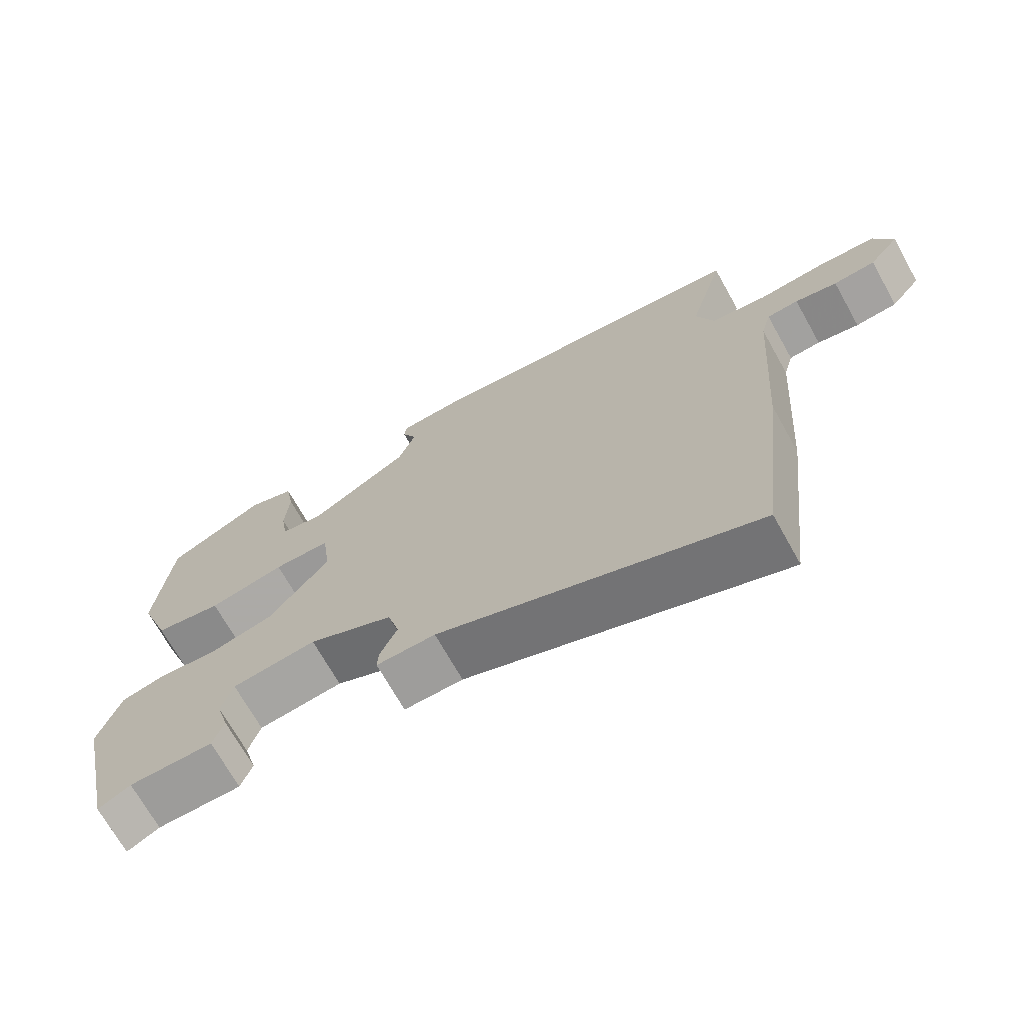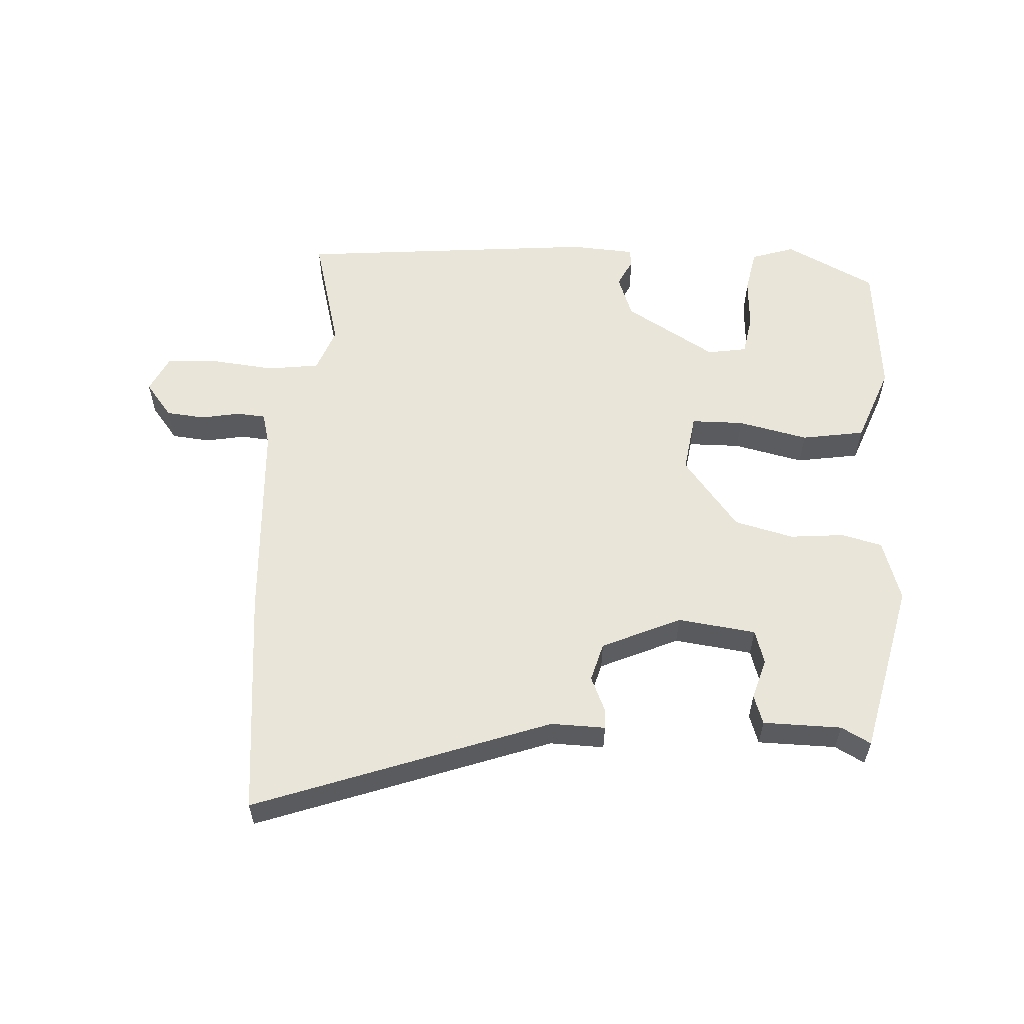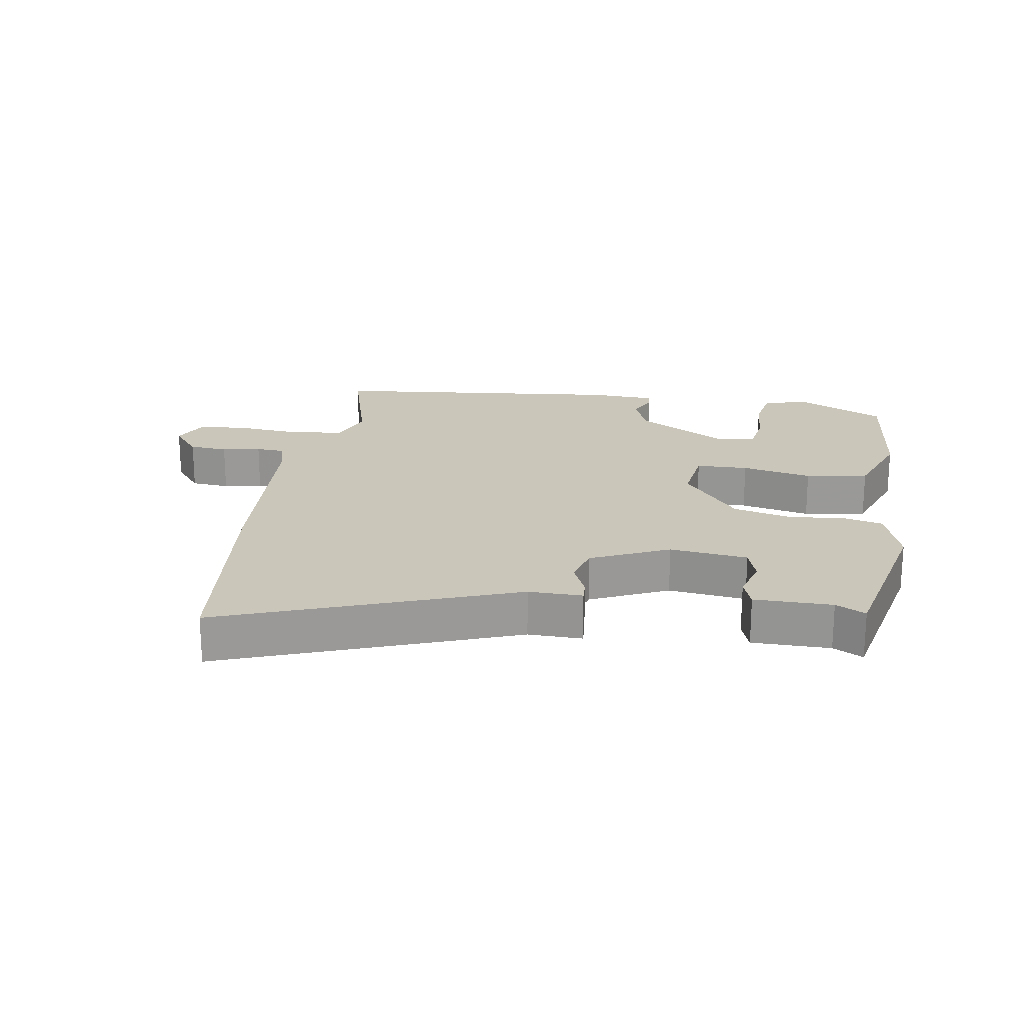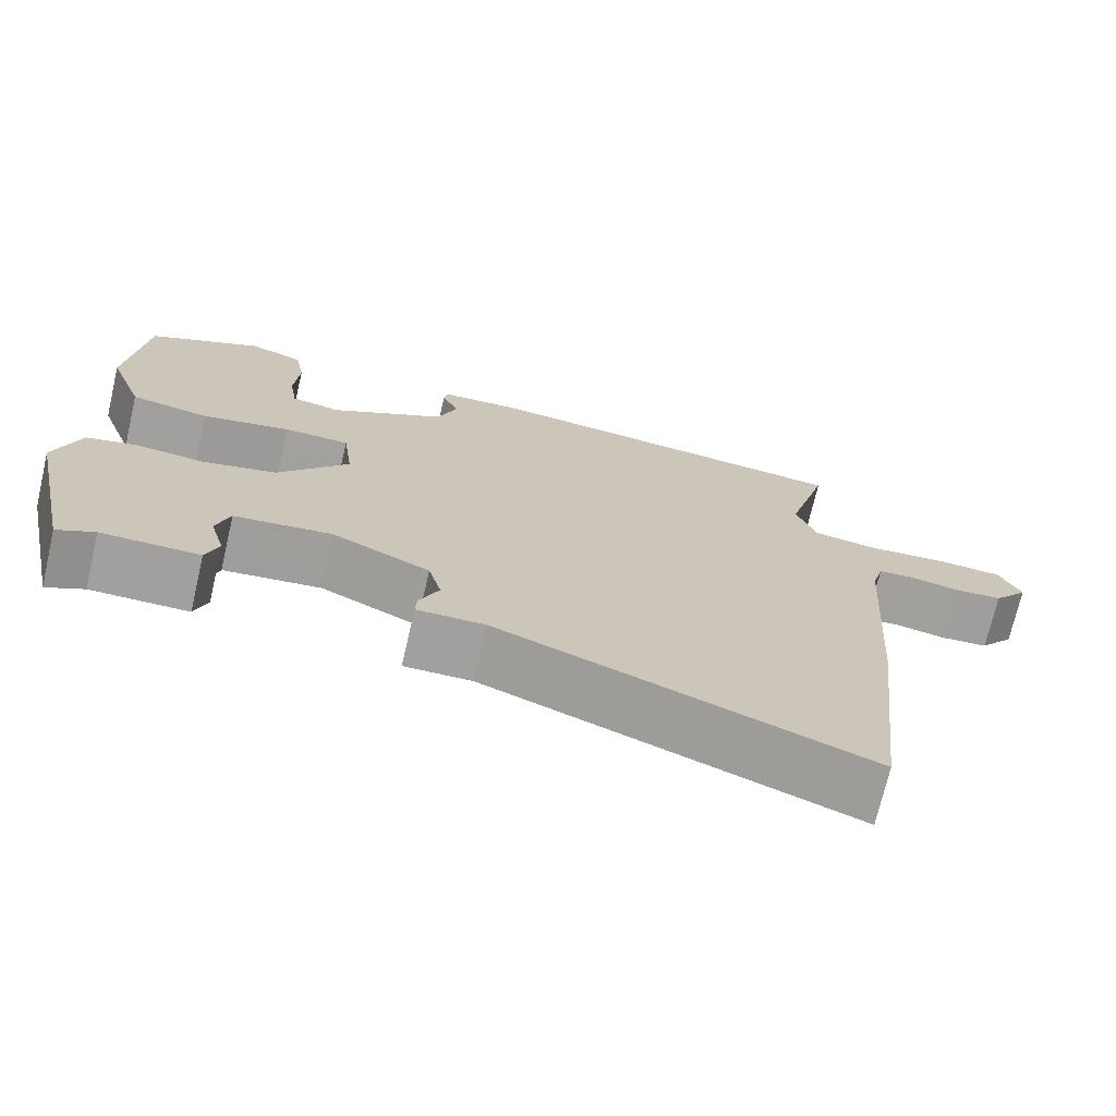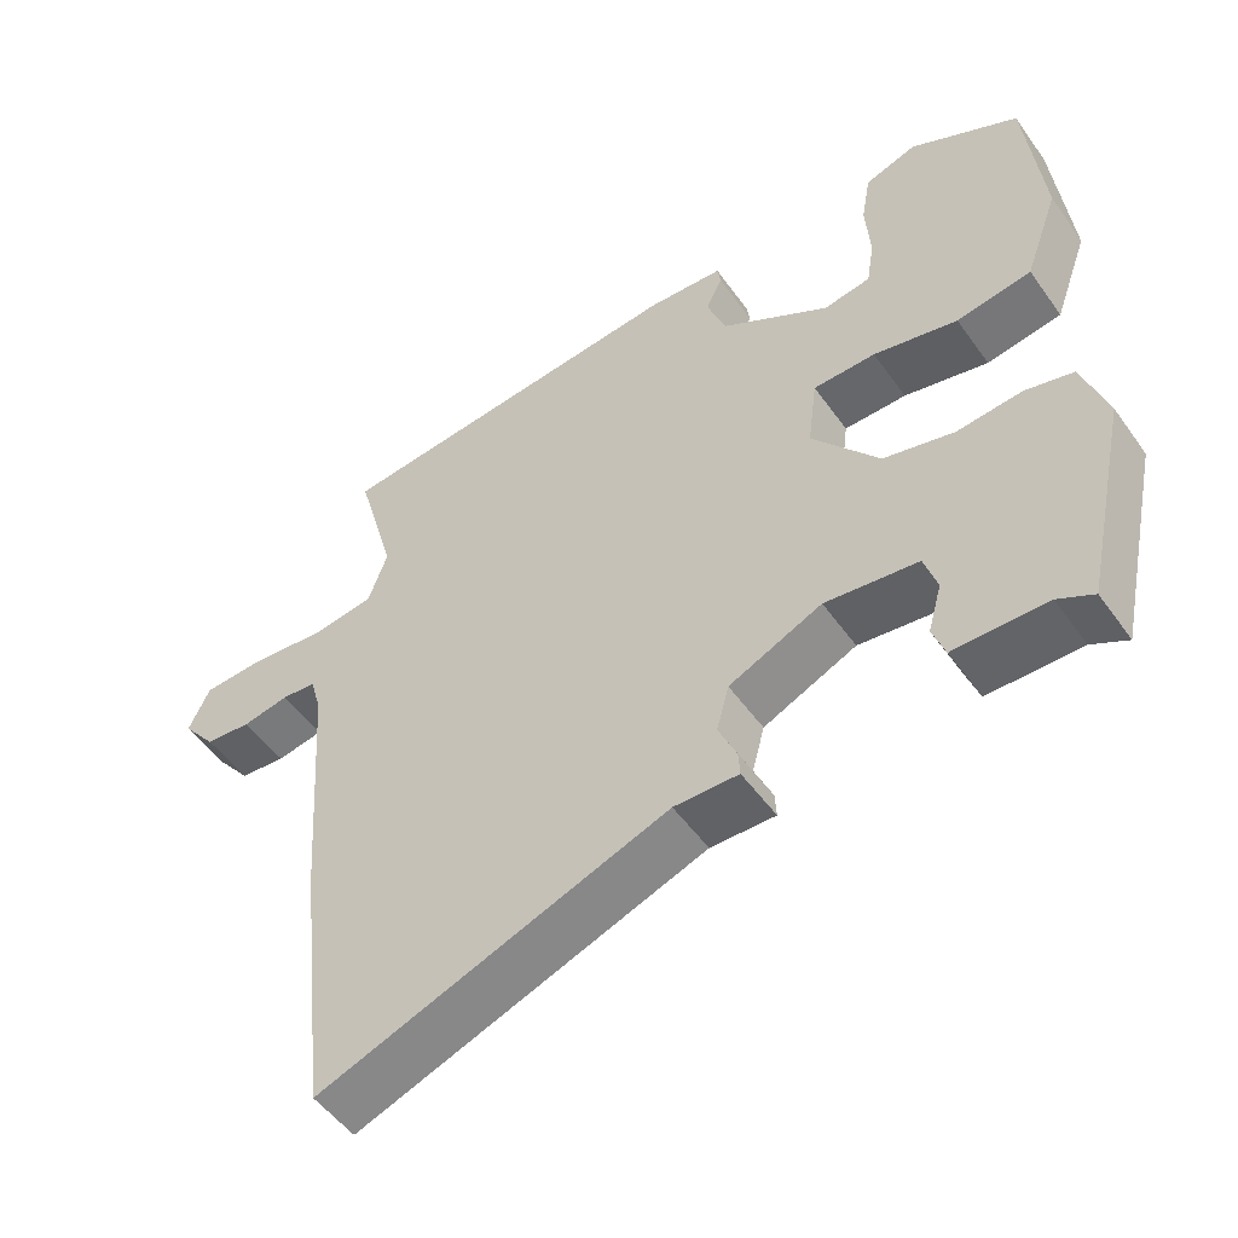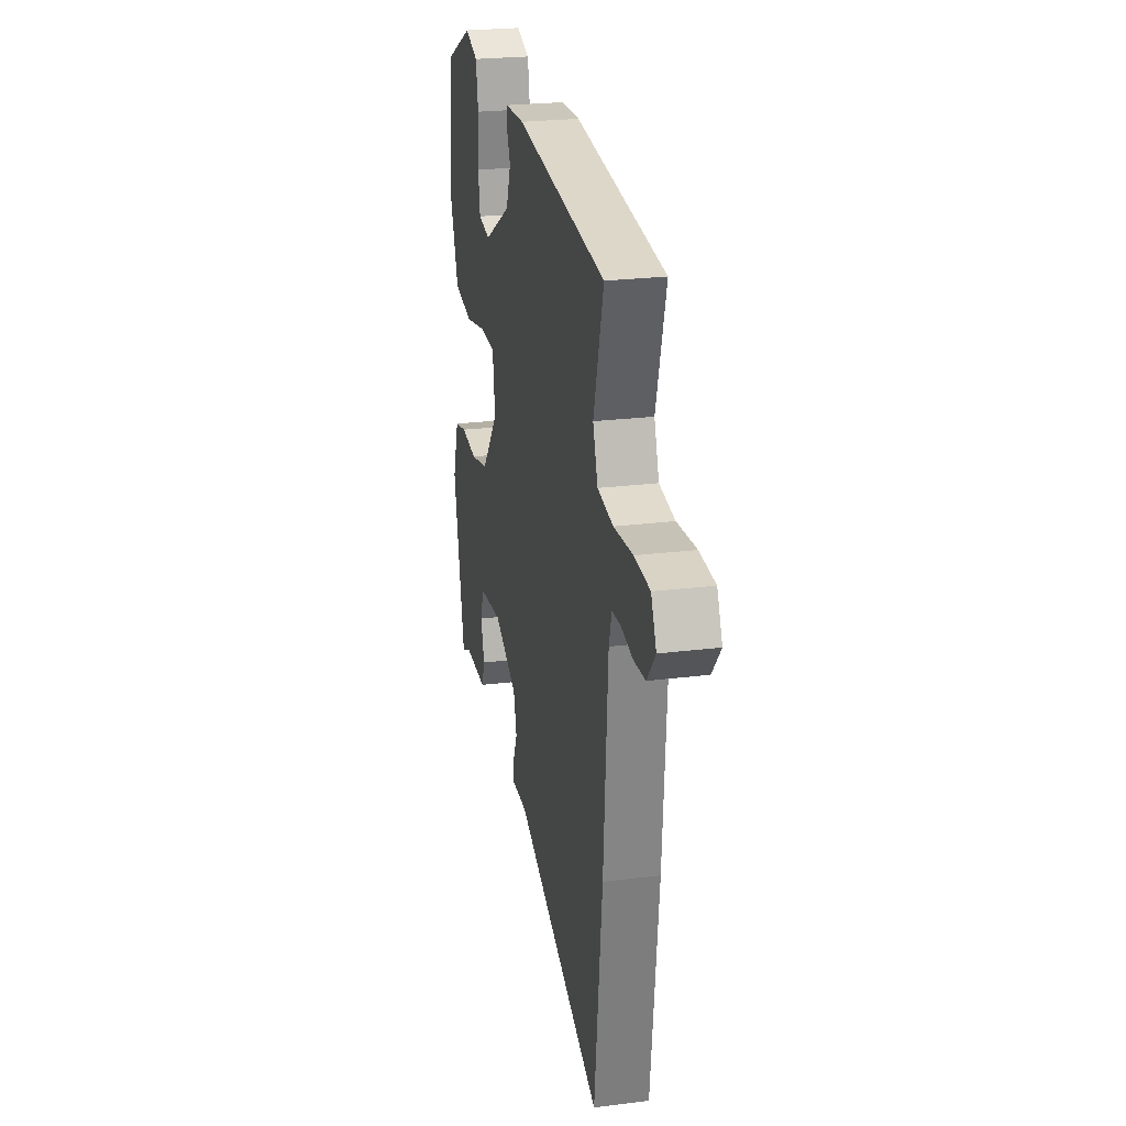
<metadata>
{"format":"obj","ext":"obj","renderer":"f3d","projection":"perspective","resolution":1024,"background":"white","views":[{"elev":-70.0,"azim":29.2,"up":"+Z"},{"elev":57.7,"azim":-176.0,"up":"+Y"},{"elev":21.2,"azim":-170.7,"up":"+Y"},{"elev":-71.8,"azim":-13.1,"up":"+Z"},{"elev":-51.1,"azim":-145.7,"up":"+Z"},{"elev":24.6,"azim":78.4,"up":"+Z"}]}
</metadata>
<code>
v 0.505 0.07 0.413
v 0.454 0.07 0.233
v 0.479 0.07 0.163
v 0.559 0.07 0.151
v 0.657 0.07 0.16
v 0.737 0.07 0.155
v 0.764 0.07 0.097
v 0.721 0.07 0.044
v 0.661 0.07 0.039
v 0.601 0.07 0.051
v 0.556 0.07 0.048
v 0.542 0.07 -0.003
v 0.52 0.07 -0.322
v 0.48 0.07 -0.673
v 0.027 0.07 -0.503
v -0.057 0.07 -0.504
v -0.055 0.07 -0.472
v -0.031 0.07 -0.419
v -0.047 0.07 -0.359
v -0.168 0.07 -0.303
v -0.289 0.07 -0.317
v -0.306 0.07 -0.37
v -0.288 0.07 -0.433
v -0.304 0.07 -0.478
v -0.425 0.07 -0.478
v -0.471 0.07 -0.502
v -0.529 0.07 -0.233
v -0.497 0.07 -0.138
v -0.434 0.07 -0.123
v -0.35 0.07 -0.132
v -0.258 0.07 -0.11
v -0.171 0.07 -0.002
v -0.183 0.07 0.09
v -0.264 0.07 0.092
v -0.373 0.07 0.069
v -0.47 0.07 0.086
v -0.514 0.07 0.206
v -0.492 0.07 0.416
v -0.352 0.07 0.485
v -0.285 0.07 0.462
v -0.273 0.07 0.394
v -0.279 0.07 0.313
v -0.269 0.07 0.251
v -0.208 0.07 0.24
v -0.067 0.07 0.322
v -0.042 0.07 0.387
v -0.063 0.07 0.432
v -0.059 0.07 0.458
v 0.04 0.07 0.463
v 0.505 0 0.413
v 0.454 0 0.233
v 0.479 0 0.163
v 0.559 0 0.151
v 0.657 0 0.16
v 0.737 0 0.155
v 0.764 0 0.097
v 0.721 0 0.044
v 0.661 0 0.039
v 0.601 0 0.051
v 0.556 0 0.048
v 0.542 0 -0.003
v 0.52 0 -0.322
v 0.48 0 -0.673
v 0.027 0 -0.503
v -0.057 0 -0.504
v -0.055 0 -0.472
v -0.031 0 -0.419
v -0.047 0 -0.359
v -0.168 0 -0.303
v -0.289 0 -0.317
v -0.306 0 -0.37
v -0.288 0 -0.433
v -0.304 0 -0.478
v -0.425 0 -0.478
v -0.471 0 -0.502
v -0.529 0 -0.233
v -0.497 0 -0.138
v -0.434 0 -0.123
v -0.35 0 -0.132
v -0.258 0 -0.11
v -0.171 0 -0.002
v -0.183 0 0.09
v -0.264 0 0.092
v -0.373 0 0.069
v -0.47 0 0.086
v -0.514 0 0.206
v -0.492 0 0.416
v -0.352 0 0.485
v -0.285 0 0.462
v -0.273 0 0.394
v -0.279 0 0.313
v -0.269 0 0.251
v -0.208 0 0.24
v -0.067 0 0.322
v -0.042 0 0.387
v -0.063 0 0.432
v -0.059 0 0.458
v 0.04 0 0.463
f 46 47 48 49
f 45 46 49 1
f 44 45 1 2
f 39 40 41 42
f 39 42 43
f 38 39 43
f 37 38 43
f 34 35 36 37
f 33 34 37 43
f 27 28 29 30
f 25 26 27 30
f 25 30 31
f 22 23 24 25
f 21 22 25 31
f 20 21 31 32
f 15 16 17 18
f 15 18 19
f 12 13 14 15
f 11 12 15 19
f 7 8 9 10
f 7 10 11
f 4 5 6 7
f 3 4 7 11
f 44 2 3
f 44 3 11 19
f 33 43 44
f 19 20 32
f 19 32 33
f 19 33 44
f 98 97 96 95
f 50 98 95 94
f 51 50 94 93
f 91 90 89 88
f 92 91 88
f 92 88 87
f 92 87 86
f 86 85 84 83
f 92 86 83 82
f 79 78 77 76
f 79 76 75 74
f 80 79 74
f 74 73 72 71
f 80 74 71 70
f 81 80 70 69
f 67 66 65 64
f 68 67 64
f 64 63 62 61
f 68 64 61 60
f 59 58 57 56
f 60 59 56
f 56 55 54 53
f 60 56 53 52
f 52 51 93
f 68 60 52 93
f 93 92 82
f 81 69 68
f 82 81 68
f 93 82 68
f 1 50 51 2
f 2 51 52 3
f 3 52 53 4
f 4 53 54 5
f 5 54 55 6
f 6 55 56 7
f 7 56 57 8
f 8 57 58 9
f 9 58 59 10
f 10 59 60 11
f 11 60 61 12
f 12 61 62 13
f 13 62 63 14
f 14 63 64 15
f 15 64 65 16
f 16 65 66 17
f 17 66 67 18
f 18 67 68 19
f 19 68 69 20
f 20 69 70 21
f 21 70 71 22
f 22 71 72 23
f 23 72 73 24
f 24 73 74 25
f 25 74 75 26
f 26 75 76 27
f 27 76 77 28
f 28 77 78 29
f 29 78 79 30
f 30 79 80 31
f 31 80 81 32
f 32 81 82 33
f 33 82 83 34
f 34 83 84 35
f 35 84 85 36
f 36 85 86 37
f 37 86 87 38
f 38 87 88 39
f 39 88 89 40
f 40 89 90 41
f 41 90 91 42
f 42 91 92 43
f 43 92 93 44
f 44 93 94 45
f 45 94 95 46
f 46 95 96 47
f 47 96 97 48
f 48 97 98 49
f 49 98 50 1

</code>
